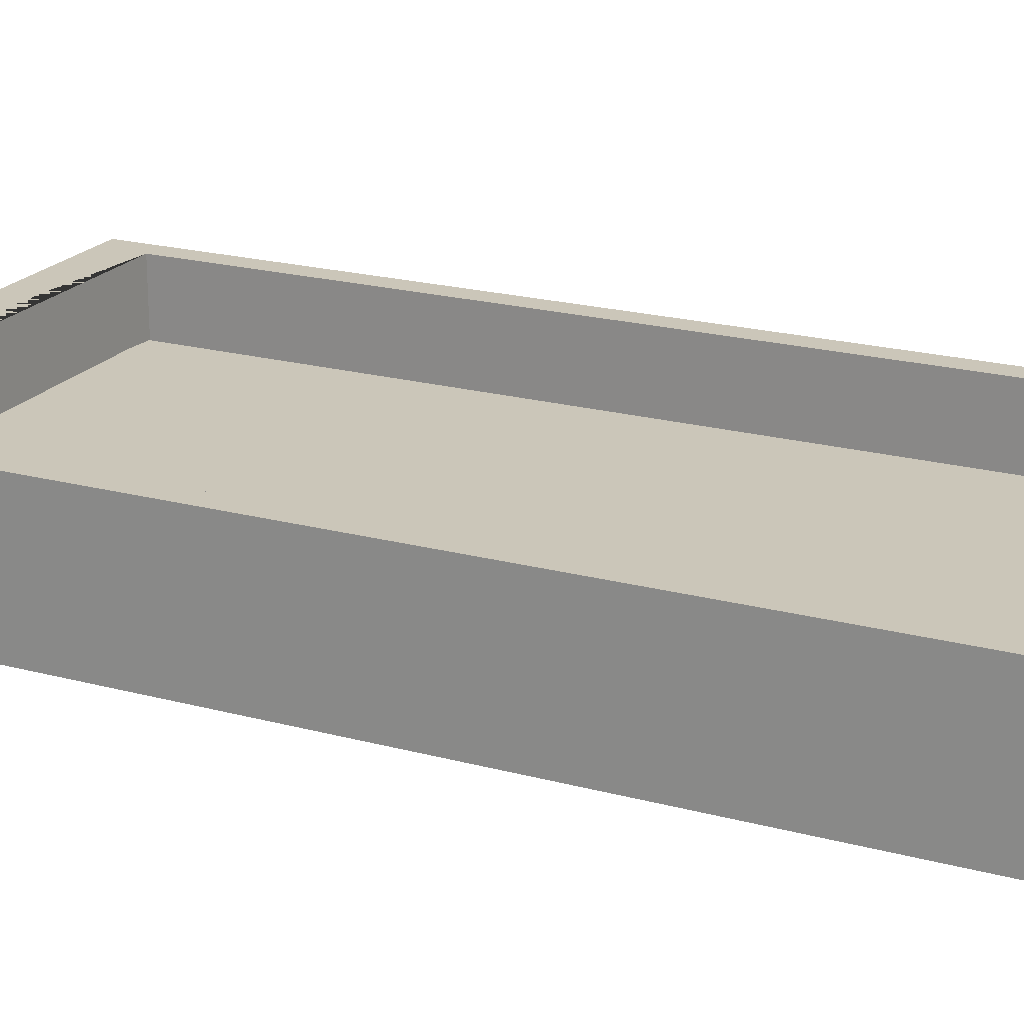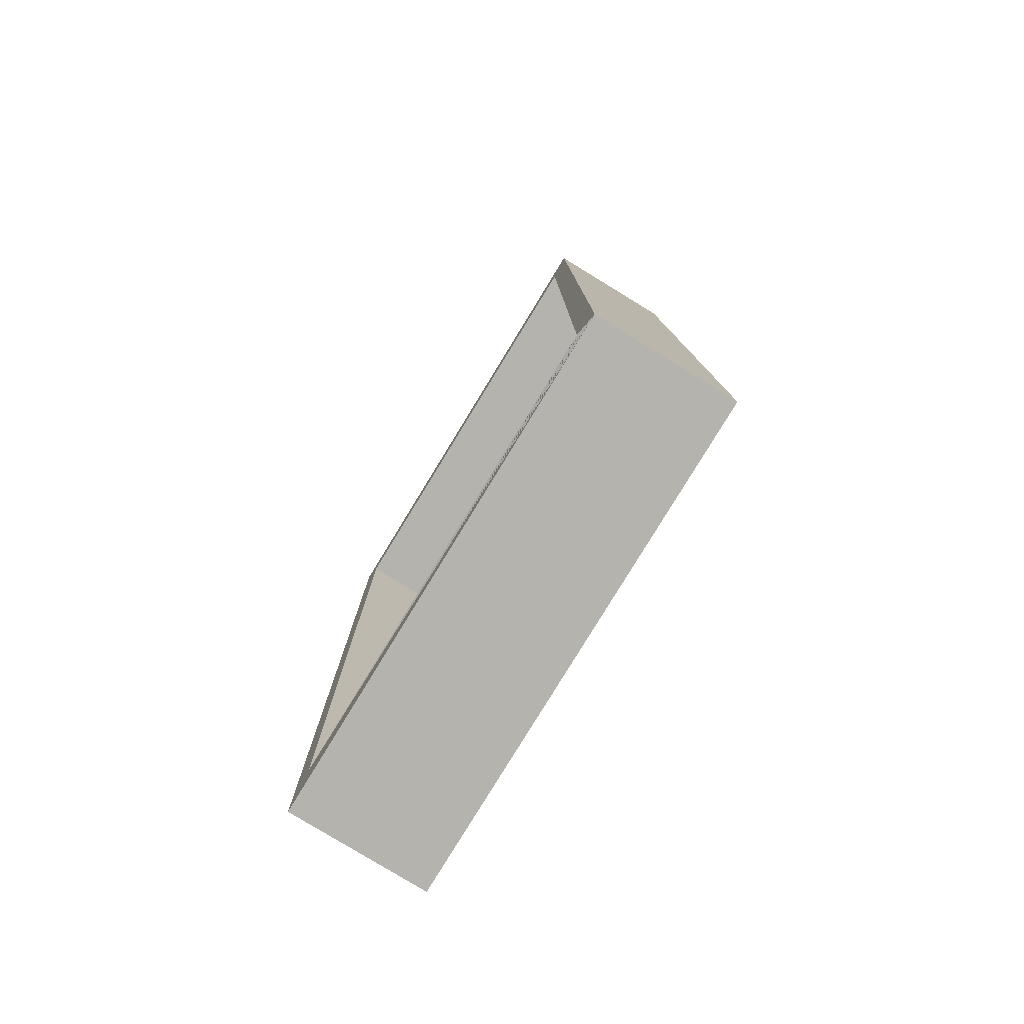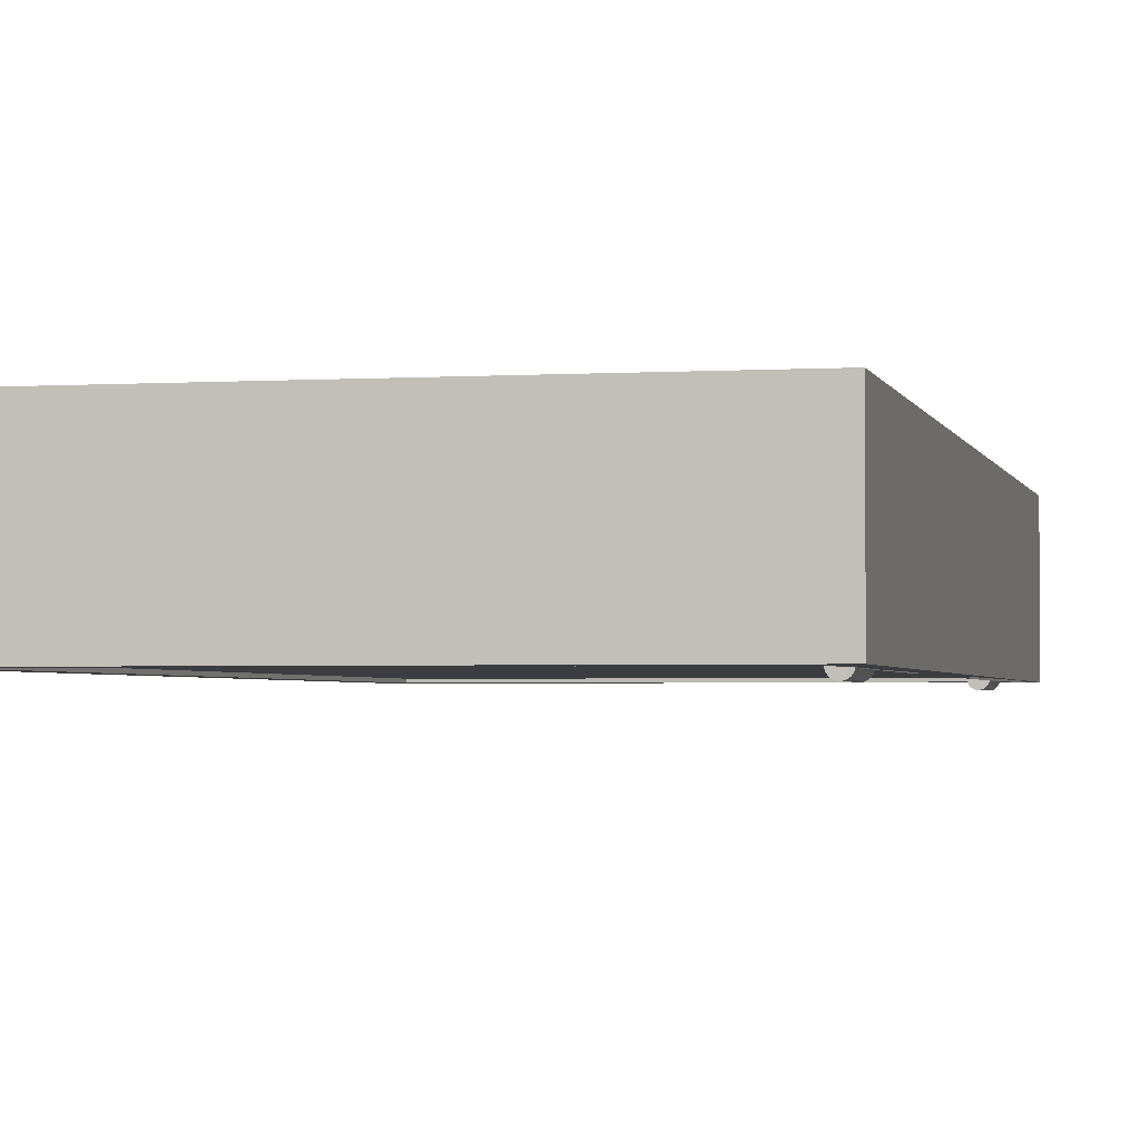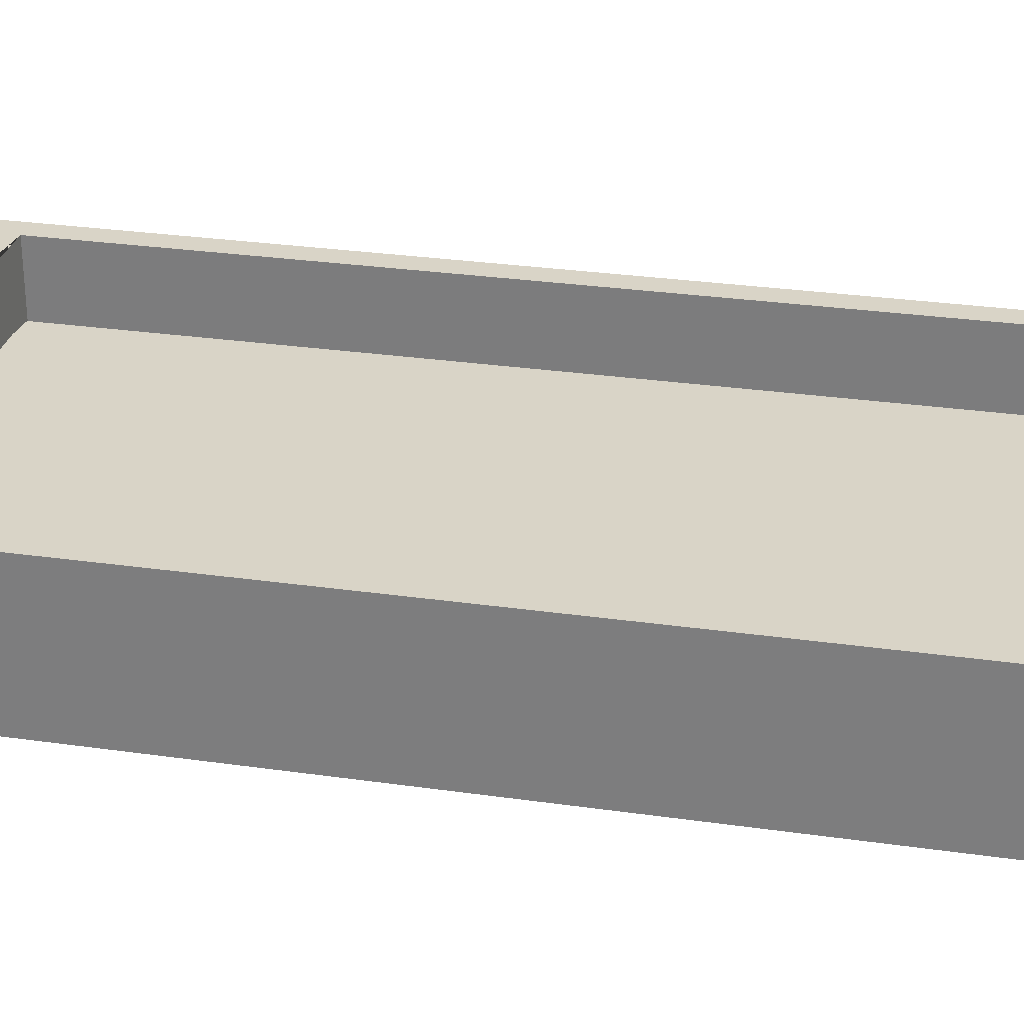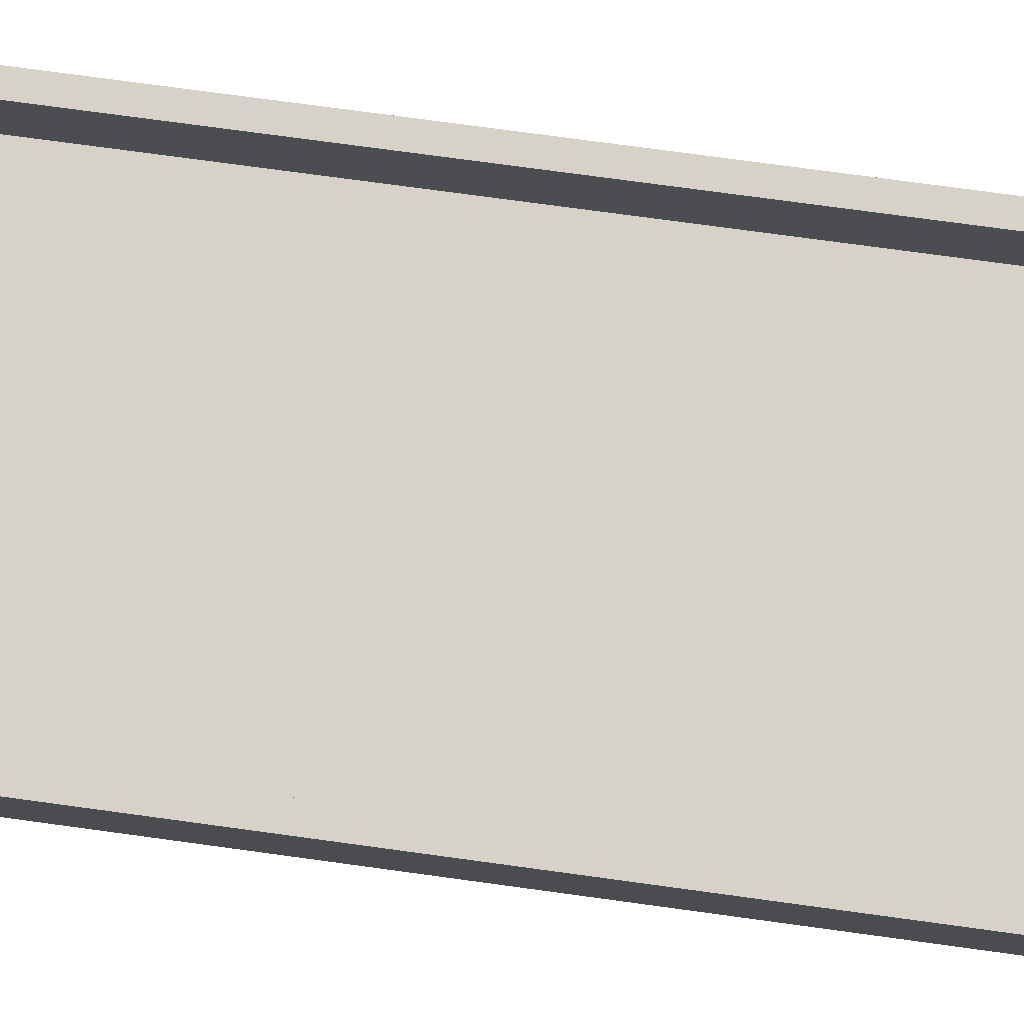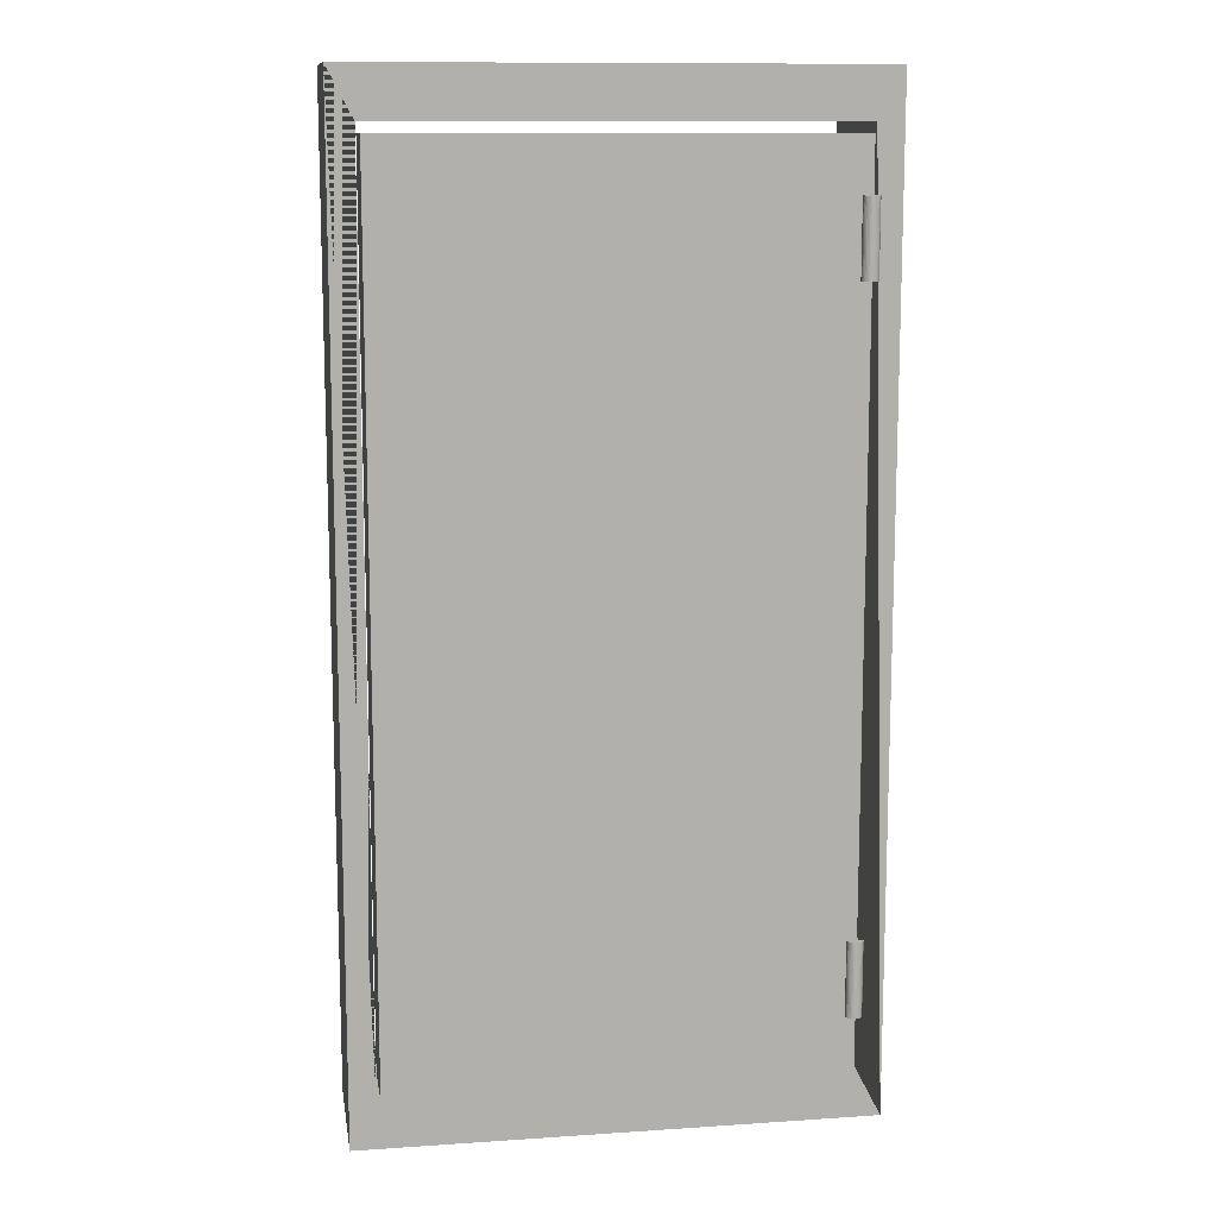
<metadata>
{"format":"obj","ext":"obj","renderer":"f3d","projection":"perspective","resolution":1024,"background":"white","views":[{"elev":20.8,"azim":115.9,"up":"+Z"},{"elev":-79.9,"azim":58.6,"up":"+Y"},{"elev":-2.4,"azim":-167.4,"up":"+Z"},{"elev":28.6,"azim":102.2,"up":"+Z"},{"elev":77.5,"azim":97.7,"up":"+Z"},{"elev":11.8,"azim":170.9,"up":"+Y"}]}
</metadata>
<code>
o Cube
v 0.5158 2.013 -0.1434
v 0.5158 0.01302 -0.1434
v 0.5158 2.013 0.1434
v 0.5158 0.01302 0.1434
v -0.5158 2.013 -0.1434
v -0.5158 0.01302 -0.1434
v -0.5158 2.013 0.1434
v -0.5158 0.01302 0.1434
v -0.4642 0.113 0.1434
v -0.4642 1.913 0.1434
v 0.4642 1.913 0.1434
v 0.4642 0.113 0.1434
v 0.4642 0.113 -0.1434
v -0.4642 0.113 -0.1434
v 0.4642 1.913 -0.1434
v -0.4642 1.913 -0.1434
v -0.4578 0.3749 -0.1577
v -0.4578 0.2212 -0.1577
v -0.4578 1.63 -0.1577
v -0.4578 1.783 -0.1577
v -0.4546 1.63 -0.1574
v -0.4546 1.783 -0.1574
v -0.4515 1.63 -0.1564
v -0.4515 1.783 -0.1564
v -0.4486 1.63 -0.1549
v -0.4486 1.783 -0.1549
v -0.4461 1.63 -0.1528
v -0.4461 1.783 -0.1528
v -0.4441 1.63 -0.1503
v -0.4441 1.783 -0.1503
v -0.4426 1.63 -0.1475
v -0.4426 1.783 -0.1475
v -0.4416 1.63 -0.1444
v -0.4416 1.783 -0.1444
v -0.4413 1.63 -0.1411
v -0.4413 1.783 -0.1411
v -0.4416 1.63 -0.1379
v -0.4416 1.783 -0.1379
v -0.4426 1.63 -0.1348
v -0.4426 1.783 -0.1348
v -0.4441 1.63 -0.132
v -0.4441 1.783 -0.132
v -0.4461 1.63 -0.1294
v -0.4461 1.783 -0.1294
v -0.4486 1.63 -0.1274
v -0.4486 1.783 -0.1274
v -0.4515 1.63 -0.1259
v -0.4515 1.783 -0.1259
v -0.4546 1.63 -0.1249
v -0.4546 1.783 -0.1249
v -0.4578 1.63 -0.1246
v -0.4578 1.783 -0.1246
v -0.4611 1.63 -0.1249
v -0.4611 1.783 -0.1249
v -0.4642 1.63 -0.1259
v -0.4642 1.783 -0.1259
v -0.467 1.63 -0.1274
v -0.467 1.783 -0.1274
v -0.4695 1.63 -0.1294
v -0.4695 1.783 -0.1294
v -0.4716 1.63 -0.132
v -0.4716 1.783 -0.132
v -0.4731 1.63 -0.1348
v -0.4731 1.783 -0.1348
v -0.4741 1.63 -0.1379
v -0.4741 1.783 -0.1379
v -0.4744 1.63 -0.1411
v -0.4744 1.783 -0.1411
v -0.4741 1.63 -0.1444
v -0.4741 1.783 -0.1444
v -0.4731 1.63 -0.1475
v -0.4731 1.783 -0.1475
v -0.4716 1.63 -0.1503
v -0.4716 1.783 -0.1503
v -0.4695 1.63 -0.1528
v -0.4695 1.783 -0.1528
v -0.467 1.63 -0.1549
v -0.467 1.783 -0.1549
v -0.4642 1.63 -0.1564
v -0.4642 1.783 -0.1564
v -0.4611 1.63 -0.1574
v -0.4611 1.783 -0.1574
v -0.4546 0.2212 -0.1574
v -0.4546 0.3749 -0.1574
v -0.4515 0.2212 -0.1564
v -0.4515 0.3749 -0.1564
v -0.4486 0.2212 -0.1549
v -0.4486 0.3749 -0.1549
v -0.4461 0.2212 -0.1528
v -0.4461 0.3749 -0.1528
v -0.4441 0.2212 -0.1503
v -0.4441 0.3749 -0.1503
v -0.4426 0.2212 -0.1475
v -0.4426 0.3749 -0.1475
v -0.4416 0.2212 -0.1444
v -0.4416 0.3749 -0.1444
v -0.4413 0.2212 -0.1411
v -0.4413 0.3749 -0.1411
v -0.4416 0.2212 -0.1379
v -0.4416 0.3749 -0.1379
v -0.4426 0.2212 -0.1348
v -0.4426 0.3749 -0.1348
v -0.4441 0.2212 -0.132
v -0.4441 0.3749 -0.132
v -0.4461 0.2212 -0.1294
v -0.4461 0.3749 -0.1294
v -0.4486 0.2212 -0.1274
v -0.4486 0.3749 -0.1274
v -0.4515 0.2212 -0.1259
v -0.4515 0.3749 -0.1259
v -0.4546 0.2212 -0.1249
v -0.4546 0.3749 -0.1249
v -0.4578 0.2212 -0.1246
v -0.4578 0.3749 -0.1246
v -0.4611 0.2212 -0.1249
v -0.4611 0.3749 -0.1249
v -0.4642 0.2212 -0.1259
v -0.4642 0.3749 -0.1259
v -0.467 0.2212 -0.1274
v -0.467 0.3749 -0.1274
v -0.4695 0.2212 -0.1294
v -0.4695 0.3749 -0.1294
v -0.4716 0.2212 -0.132
v -0.4716 0.3749 -0.132
v -0.4731 0.2212 -0.1348
v -0.4731 0.3749 -0.1348
v -0.4741 0.2212 -0.1379
v -0.4741 0.3749 -0.1379
v -0.4744 0.2212 -0.1411
v -0.4744 0.3749 -0.1411
v -0.4741 0.2212 -0.1444
v -0.4741 0.3749 -0.1444
v -0.4731 0.2212 -0.1475
v -0.4731 0.3749 -0.1475
v -0.4716 0.2212 -0.1503
v -0.4716 0.3749 -0.1503
v -0.4695 0.2212 -0.1528
v -0.4695 0.3749 -0.1528
v -0.467 0.2212 -0.1549
v -0.467 0.3749 -0.1549
v -0.4642 0.2212 -0.1564
v -0.4642 0.3749 -0.1564
v -0.4611 0.2212 -0.1574
v -0.4611 0.3749 -0.1574
f 1 5 7 3
f 8 4 12 9
f 8 7 5 6
f 6 2 4 8
f 2 1 3 4
f 2 6 14 13
f 3 7 10 11
f 4 3 11 12
f 7 8 9 10
f 5 1 15 16
f 1 2 13 15
f 6 5 16 14
f 4 12 9 14 13 2
f 1 15 13 12 11 3
f 6 14 16 10 9 8
f 11 10 16 15
f 84 17 144 142 140 138 136 134 132 130 128 126 124 122 120 118 116 114 112 110 108 106 104 102 100 98 96 94 92 90 88 86
f 19 20 22 21
f 139 140 142 141
f 21 22 24 23
f 137 138 140 139
f 23 24 26 25
f 135 136 138 137
f 25 26 28 27
f 133 134 136 135
f 27 28 30 29
f 131 132 134 133
f 29 30 32 31
f 129 130 132 131
f 31 32 34 33
f 127 128 130 129
f 33 34 36 35
f 125 126 128 127
f 35 36 38 37
f 123 124 126 125
f 37 38 40 39
f 121 122 124 123
f 39 40 42 41
f 119 120 122 121
f 41 42 44 43
f 117 118 120 119
f 43 44 46 45
f 115 116 118 117
f 45 46 48 47
f 113 114 116 115
f 47 48 50 49
f 111 112 114 113
f 49 50 52 51
f 109 110 112 111
f 51 52 54 53
f 107 108 110 109
f 53 54 56 55
f 105 106 108 107
f 55 56 58 57
f 103 104 106 105
f 57 58 60 59
f 101 102 104 103
f 59 60 62 61
f 99 100 102 101
f 61 62 64 63
f 97 98 100 99
f 63 64 66 65
f 95 96 98 97
f 65 66 68 67
f 93 94 96 95
f 67 68 70 69
f 91 92 94 93
f 69 70 72 71
f 89 90 92 91
f 71 72 74 73
f 87 88 90 89
f 73 74 76 75
f 18 83 85 87 89 91 93 95 97 99 101 103 105 107 109 111 113 115 117 119 121 123 125 127 129 131 133 135 137 139 141 143
f 85 86 88 87
f 75 76 78 77
f 143 144 17 18
f 83 84 86 85
f 77 78 80 79
f 22 20 82 80 78 76 74 72 70 68 66 64 62 60 58 56 54 52 50 48 46 44 42 40 38 36 34 32 30 28 26 24
f 18 17 84 83
f 79 80 82 81
f 141 142 144 143
f 81 82 20 19
f 19 21 23 25 27 29 31 33 35 37 39 41 43 45 47 49 51 53 55 57 59 61 63 65 67 69 71 73 75 77 79 81
o Cube.001
v -0.4627 0.1076 -0.006431
v -0.4627 1.892 -0.006431
v -0.4627 0.1076 -0.1371
v -0.4627 1.892 -0.1371
v 0.4555 0.1076 -0.006431
v 0.4555 1.892 -0.006431
v 0.4555 0.1076 -0.1371
v 0.4555 1.892 -0.1371
f 145 146 148 147
f 147 148 152 151
f 151 152 150 149
f 149 150 146 145
f 147 151 149 145
f 152 148 146 150

</code>
